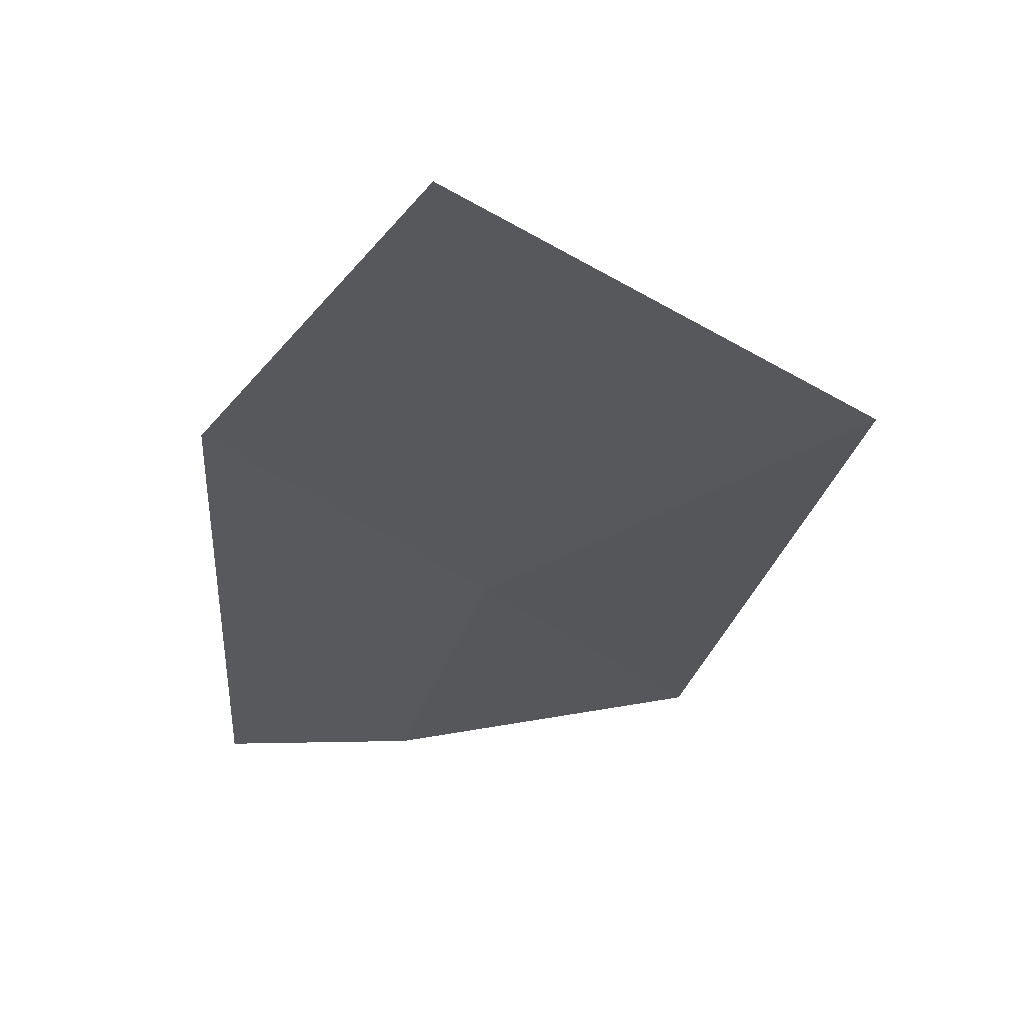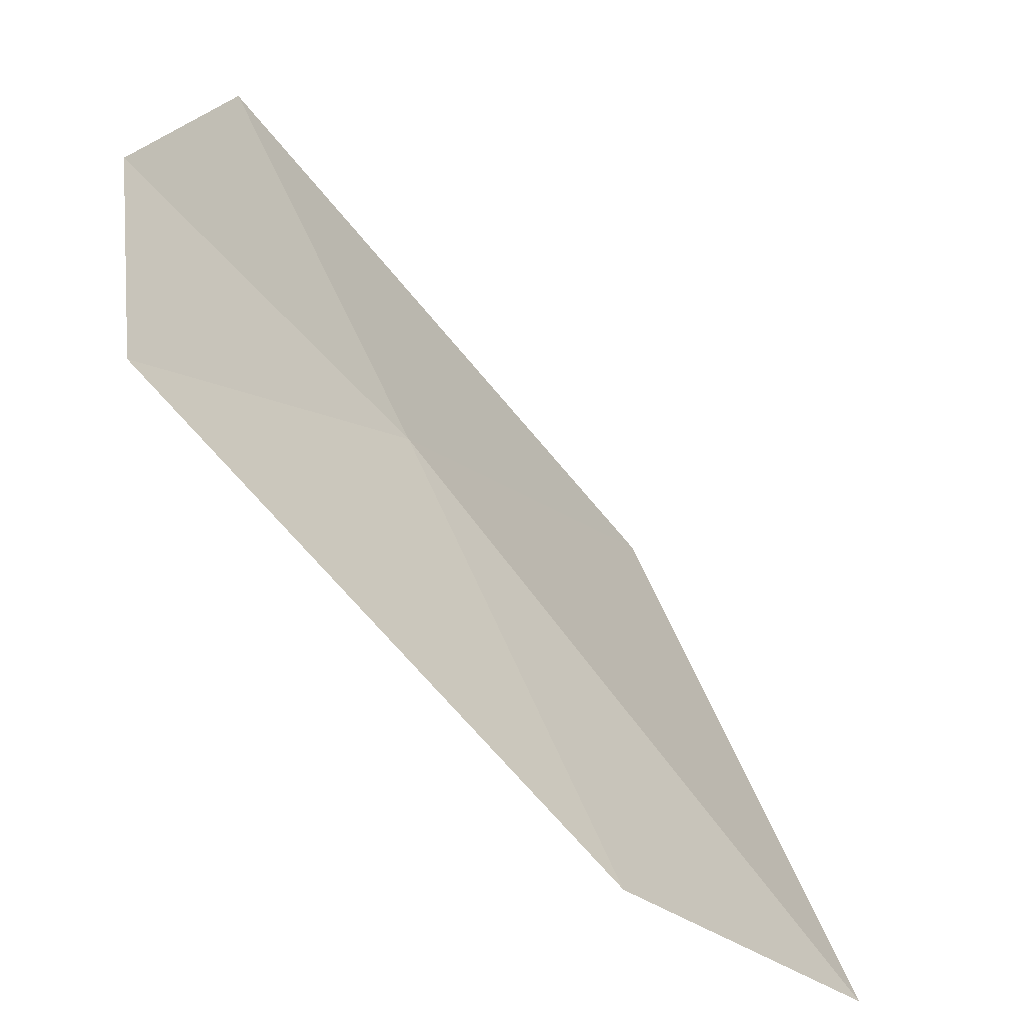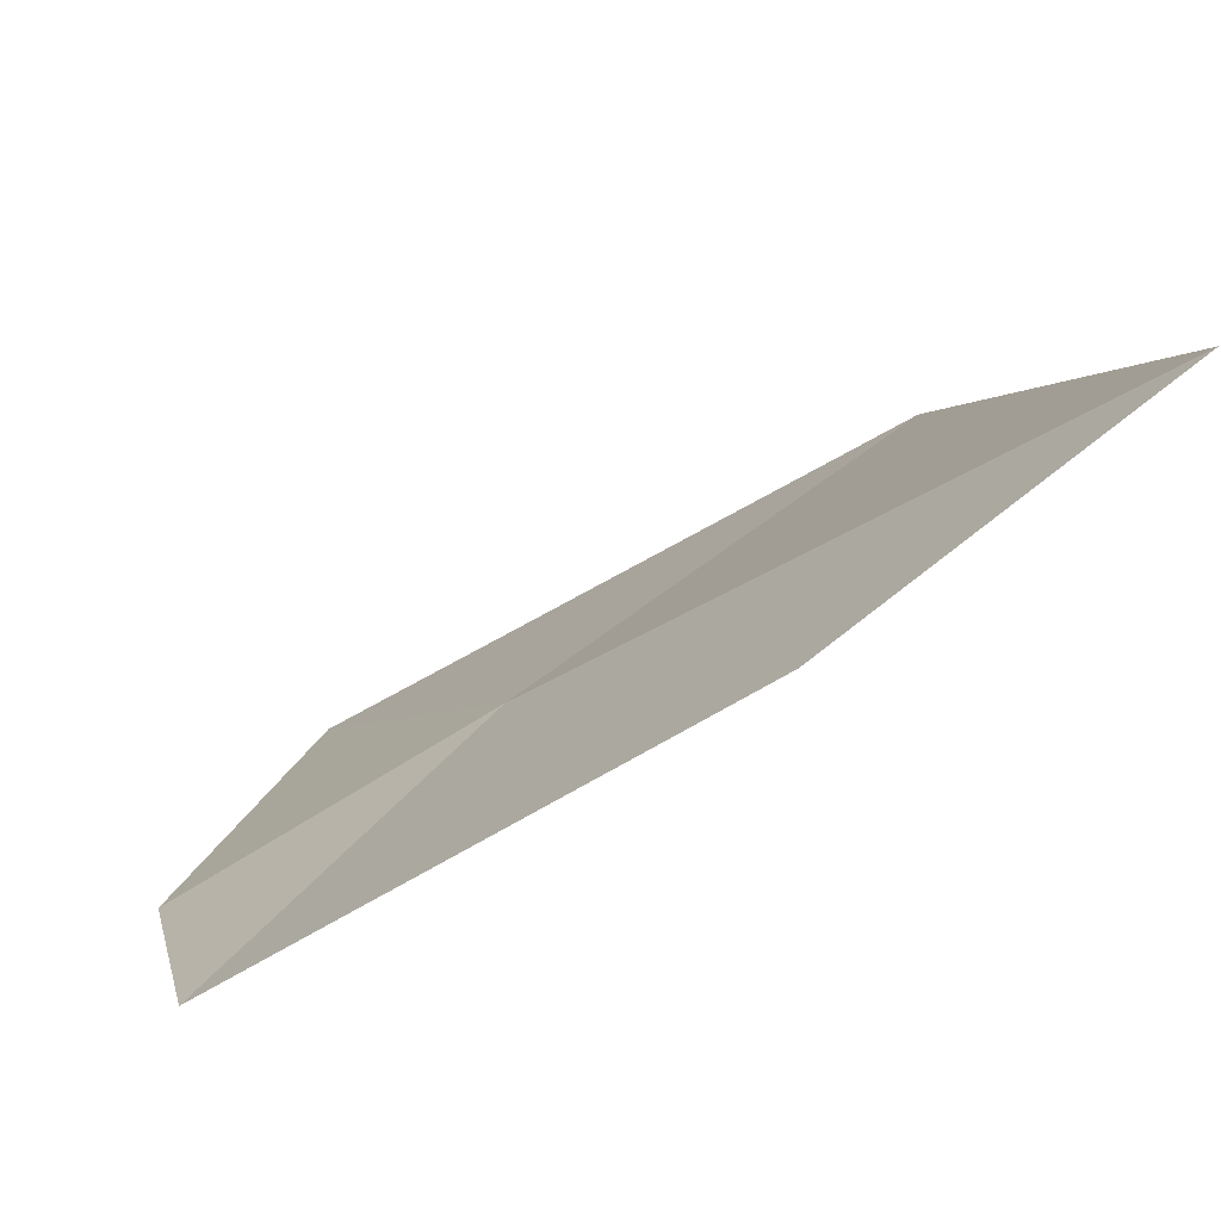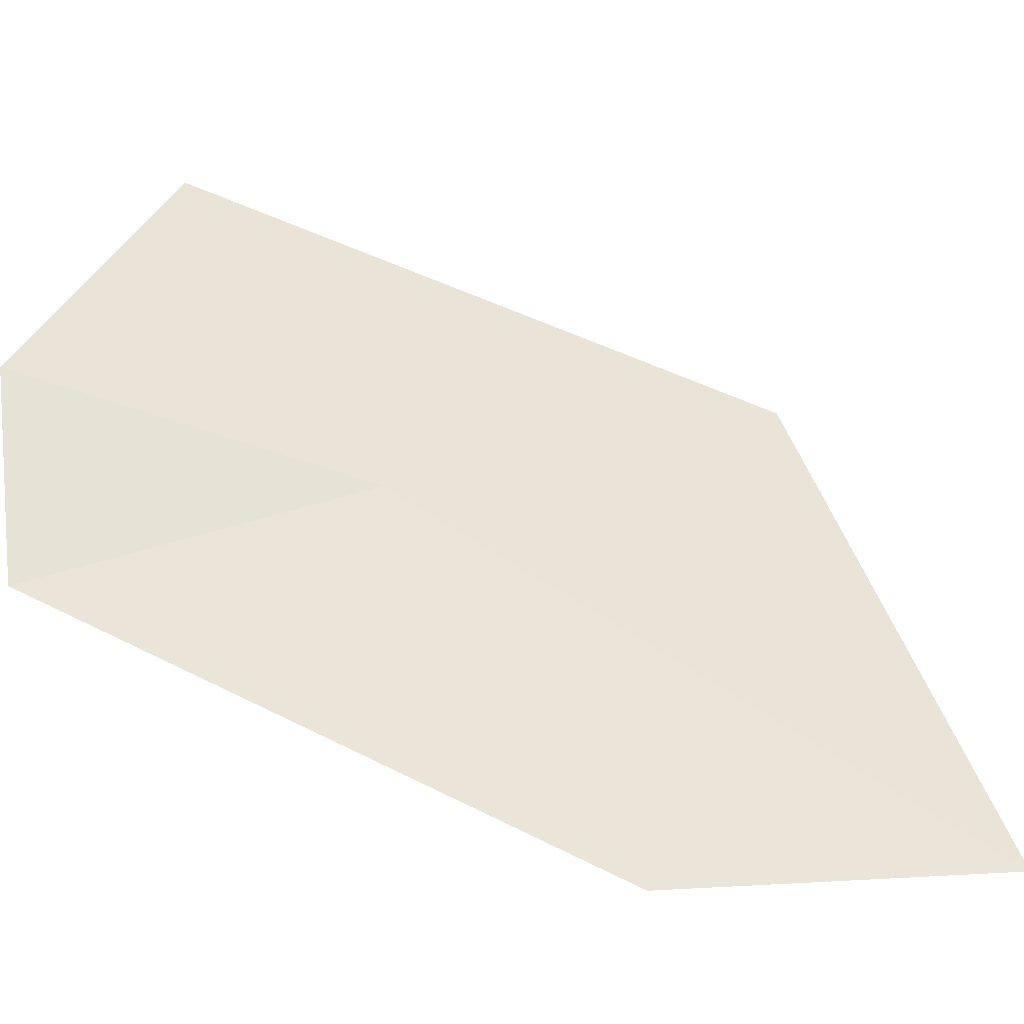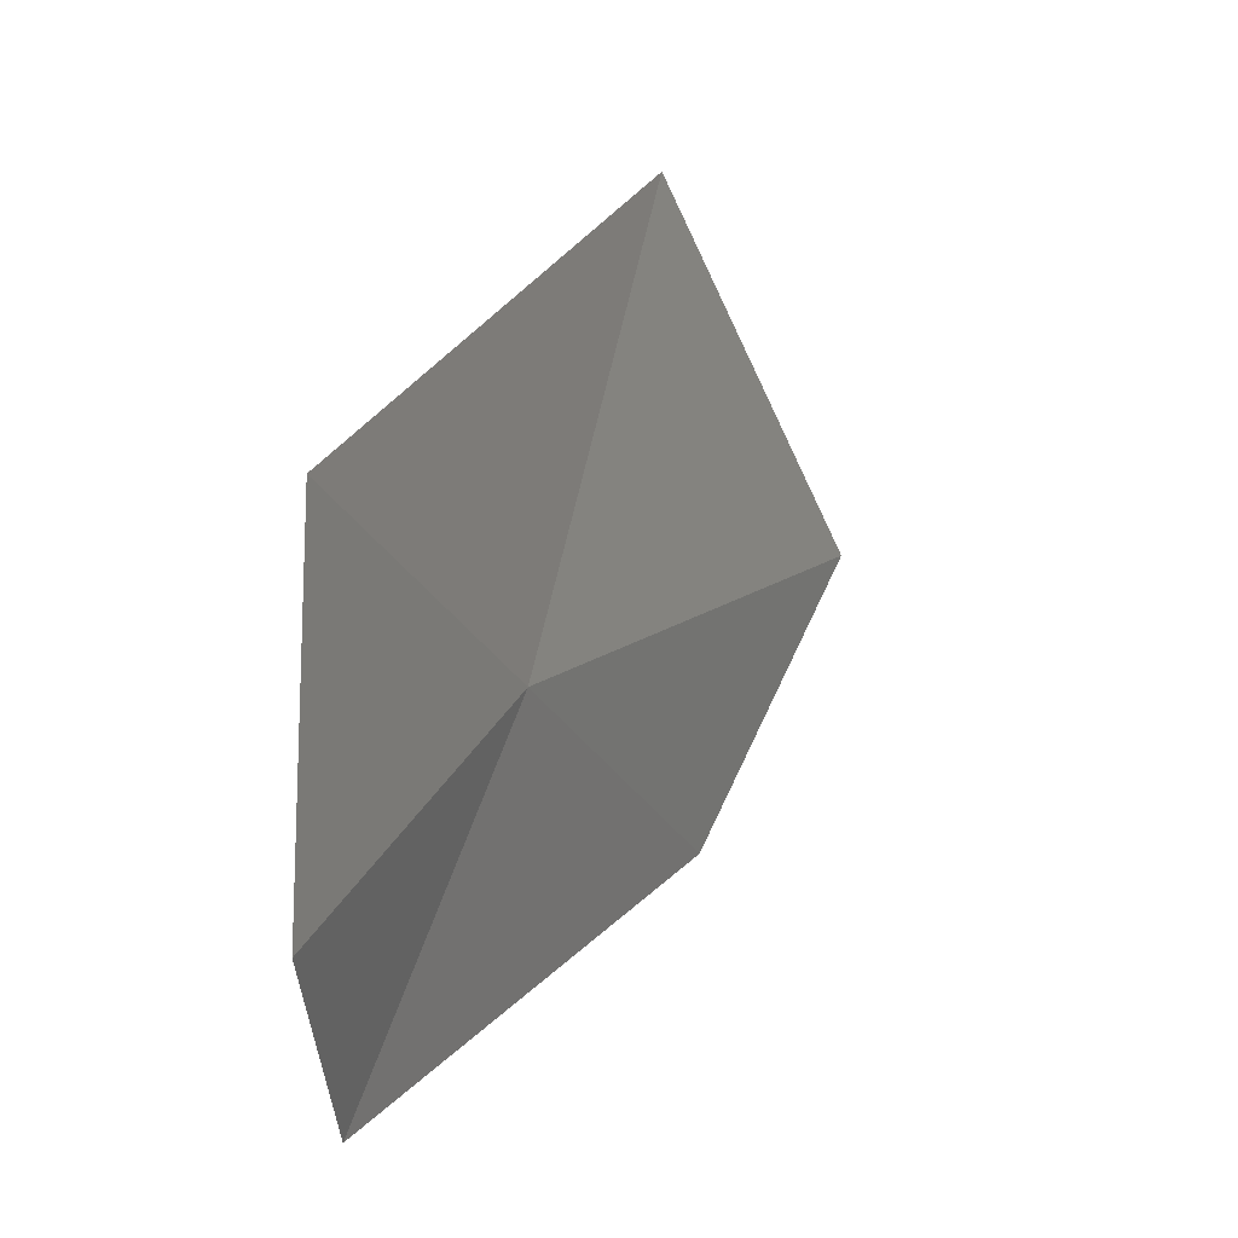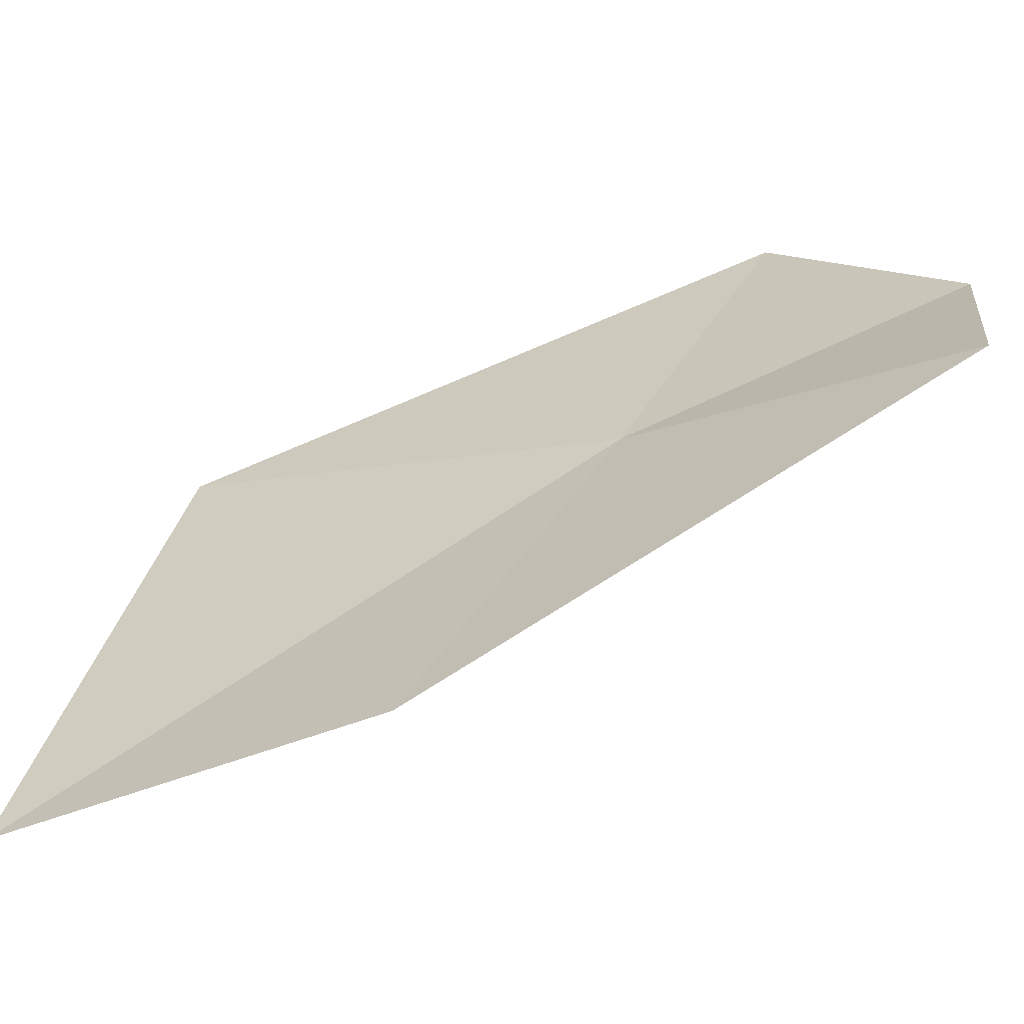
<metadata>
{"format":"obj","ext":"obj","renderer":"f3d","projection":"perspective","resolution":1024,"background":"white","views":[{"elev":4.7,"azim":-123.1,"up":"+Y"},{"elev":-40.5,"azim":96.3,"up":"+Z"},{"elev":20.2,"azim":171.8,"up":"+Y"},{"elev":-27.2,"azim":131.4,"up":"+Z"},{"elev":43.0,"azim":78.6,"up":"+Z"},{"elev":-75.4,"azim":-13.1,"up":"+Z"}]}
</metadata>
<code>
v -9.324 0.3423 30.66
v -7.943 -0.6181 31.02
v -8.027 -0.5181 29.98
v -8.699 -0.392 32.26
v -10.08 1.153 28.82
v -11.13 1.192 31.47
v -11.49 2.105 29.05
f 1 3 2
f 1 2 4
f 1 5 3
f 1 4 6
f 1 7 5
f 1 6 7

</code>
